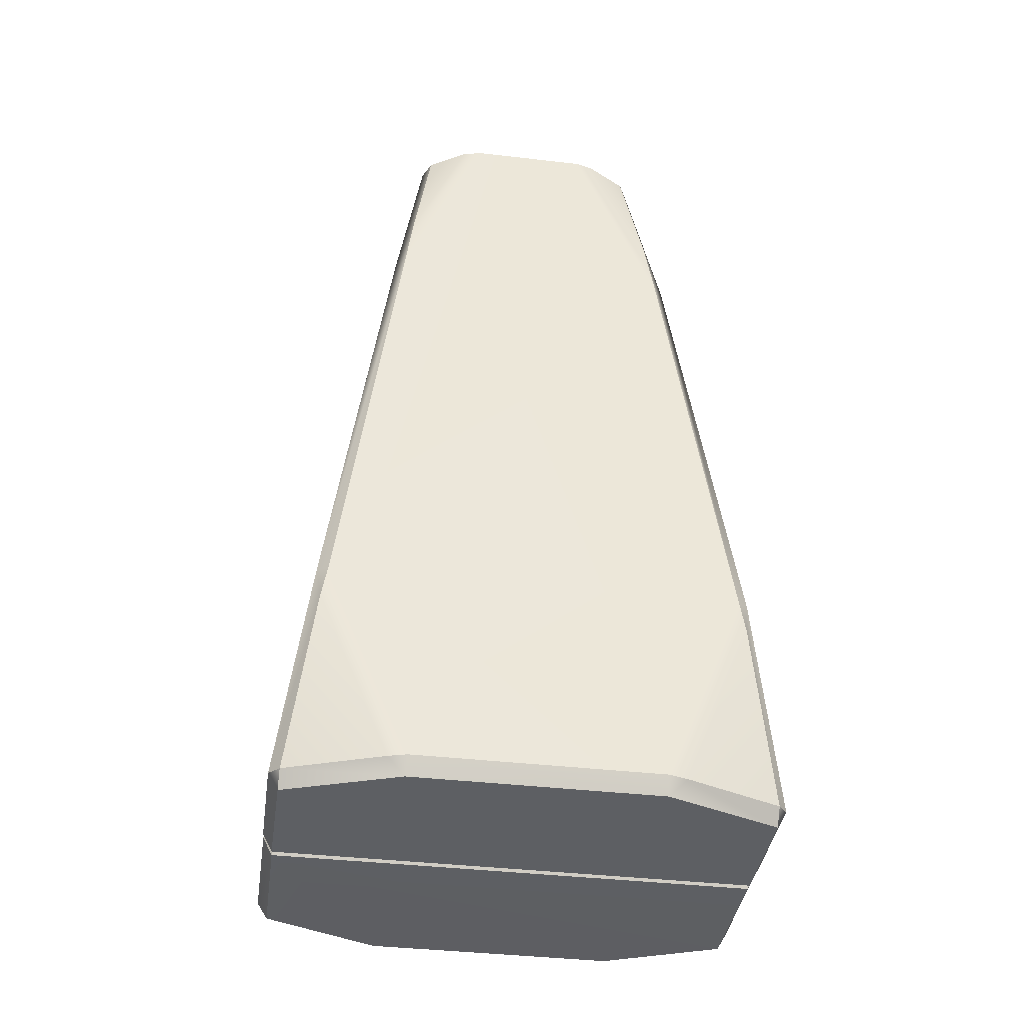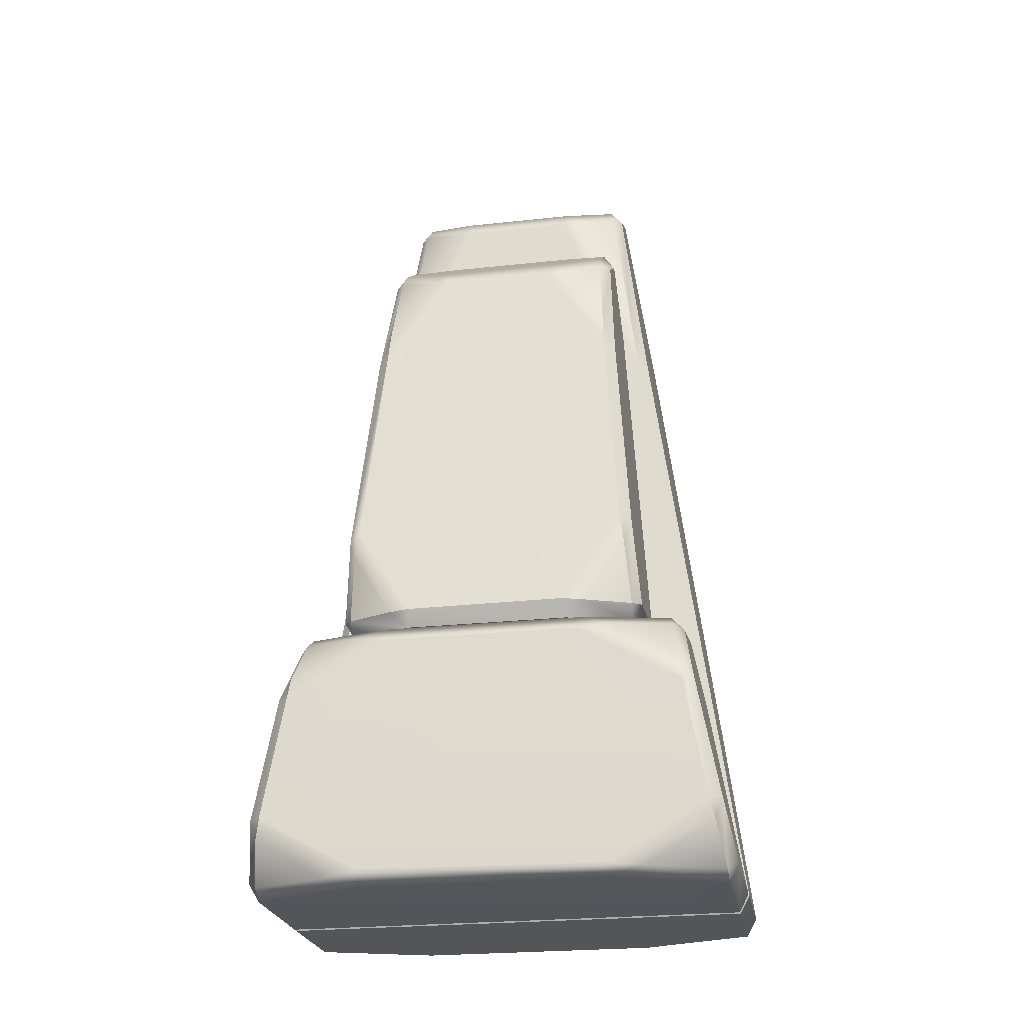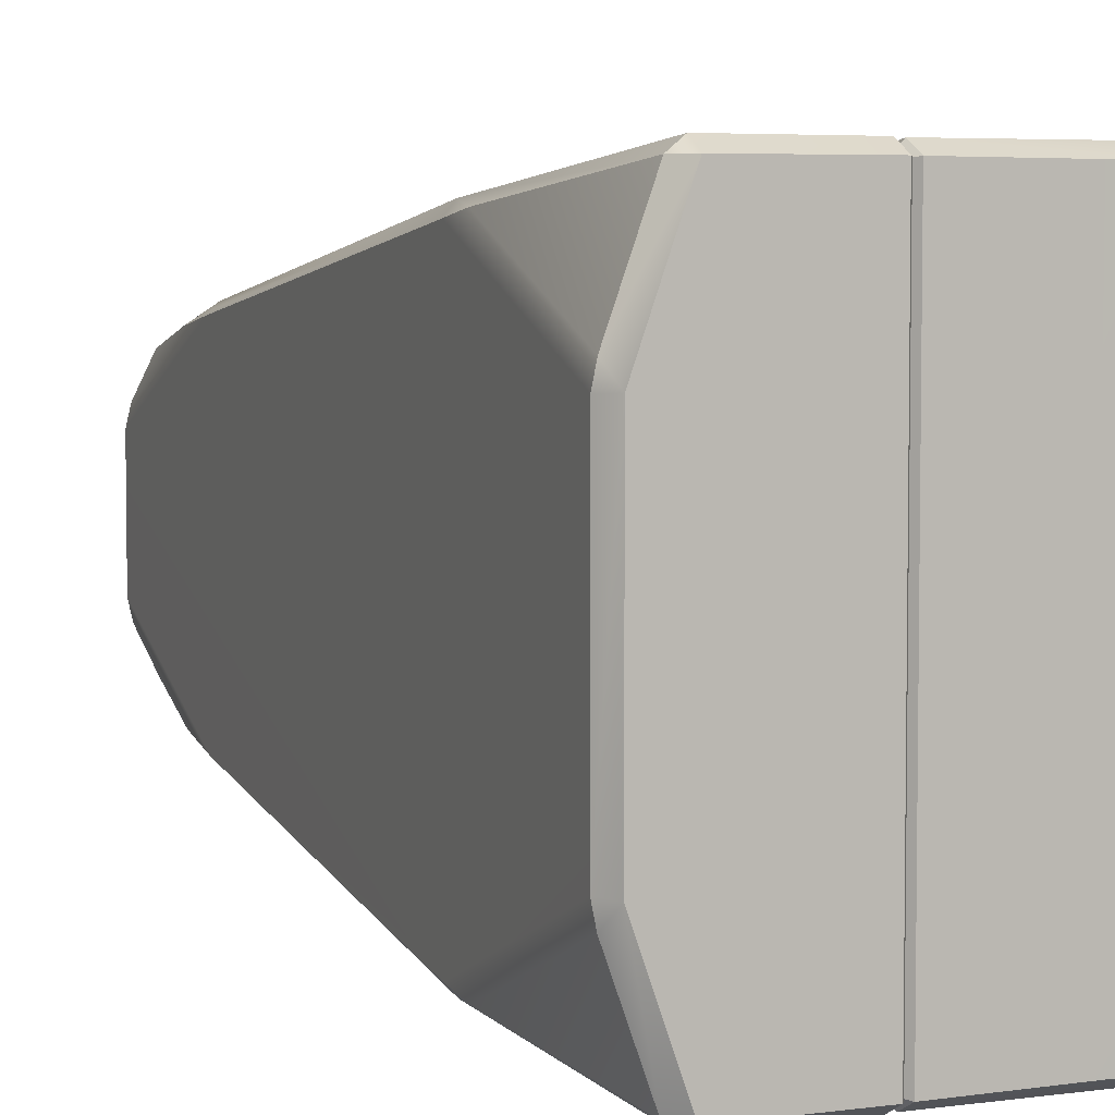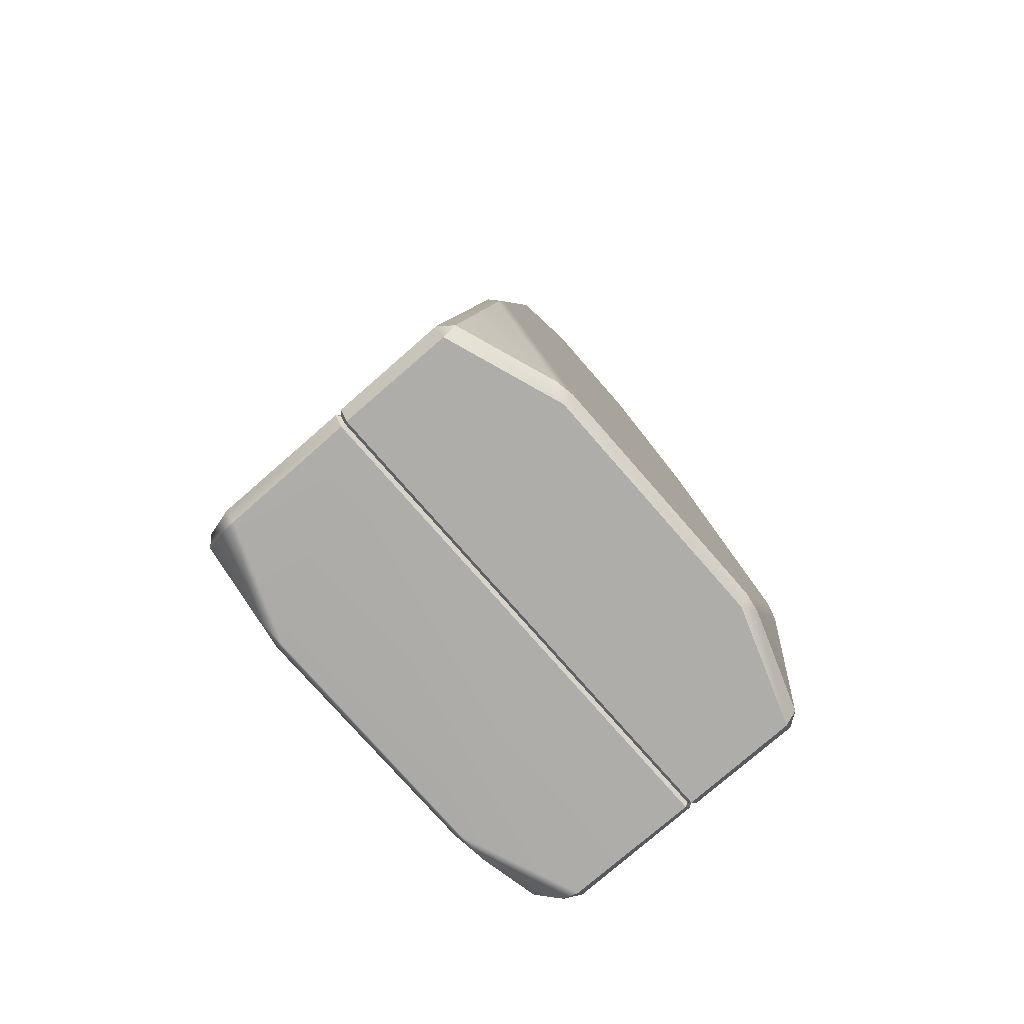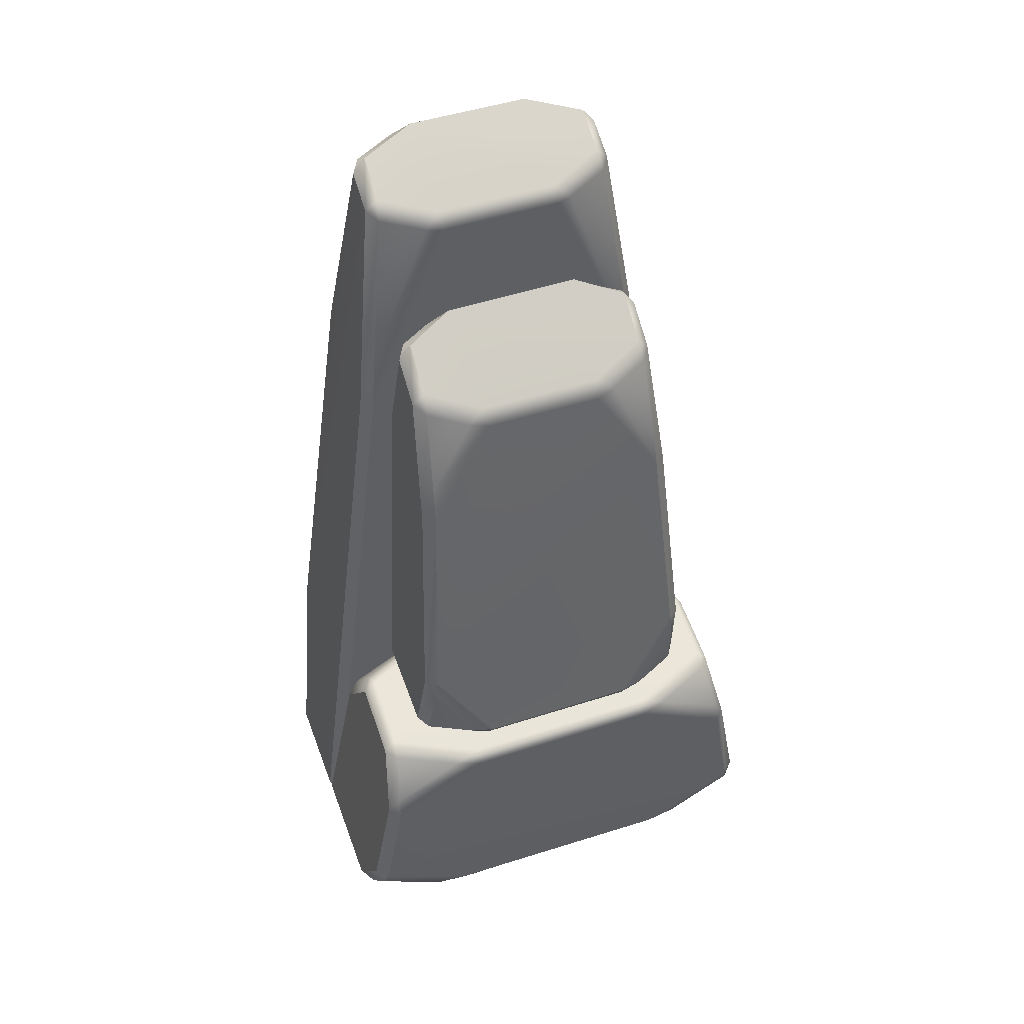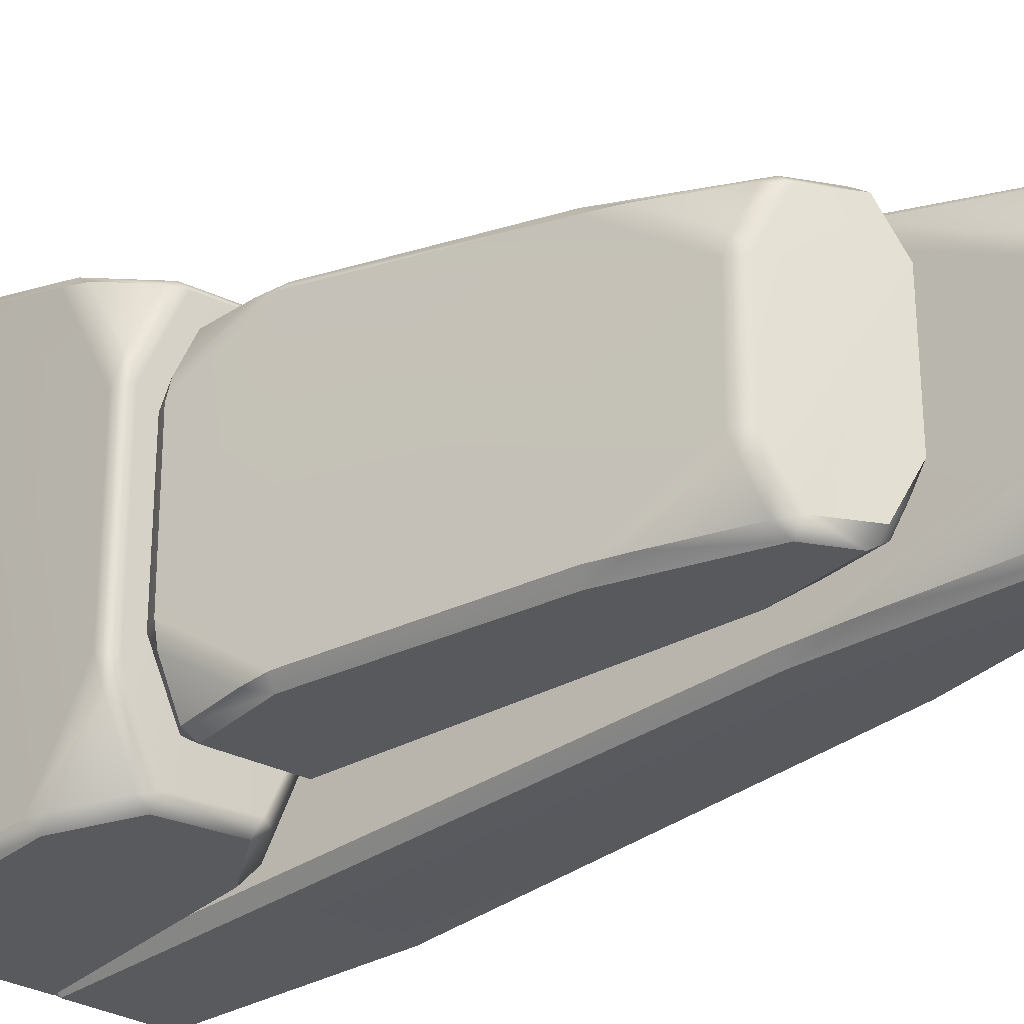
<metadata>
{"format":"obj","ext":"obj","renderer":"f3d","projection":"perspective","resolution":1024,"background":"white","views":[{"elev":-39.9,"azim":-98.2,"up":"+Y"},{"elev":-24.5,"azim":100.2,"up":"+Y"},{"elev":5.1,"azim":-23.4,"up":"+Z"},{"elev":-77.3,"azim":-138.9,"up":"+Y"},{"elev":48.6,"azim":70.2,"up":"+Y"},{"elev":-25.6,"azim":131.2,"up":"+Z"}]}
</metadata>
<code>
g default
v 0.267 3.204 1.697
v 0.2698 3.398 1.825
v 0.1333 3.404 1.695
v 1.524 3.247 1.718
v 1.363 3.282 1.823
v 1.37 3.08 1.701
v 0.2689 3.397 -1.814
v 0.2652 3.204 -1.688
v 0.1332 3.405 -1.683
v 1.524 3.248 -1.706
v 1.37 3.08 -1.69
v 1.363 3.282 -1.811
v -0.08378 7.692 1.412
v 0.04029 7.651 1.543
v -0.05027 8.126 1.407
v -0.07152 -0.1038 2.716
v -0.06974 0.1047 2.825
v -0.2012 0.09288 2.685
v 1.616 0.01462 2.698
v 1.451 0.09774 2.824
v 1.424 -0.1038 2.707
v -0.06716 0.1084 -2.813
v -0.07024 -0.1038 -2.703
v -0.2013 0.09116 -2.675
v 1.615 0.01375 -2.688
v 1.424 -0.1038 -2.695
v 1.451 0.09774 -2.813
v -0.04425 2.382 2.315
v 0.08674 2.425 2.441
v 0.05709 2.661 2.298
v -0.1487 -0.1038 2.717
v -0.01485 0.09116 2.693
v -0.1466 0.1023 2.83
v -0.4263 7.486 1.809
v -0.3051 7.447 1.693
v -0.3733 8.203 1.607
v -0.0148 0.08976 -2.683
v -0.1477 -0.1038 -2.707
v -0.1486 0.1053 -2.819
v 0.07053 8.771 1.363
v 0.223 8.679 1.463
v 0.2348 8.879 1.328
v 0.8571 8.341 1.348
v 0.7185 8.543 1.321
v 0.6773 8.388 1.462
v 0.06929 8.768 -1.35
v 0.2348 8.879 -1.317
v 0.223 8.679 -1.452
v 0.857 8.342 -1.337
v 0.6773 8.388 -1.451
v 0.7185 8.543 -1.31
v 1.664 4.006 1.657
v 1.673 4.34 1.61
v 1.552 4.29 1.746
v 1.159 6.924 1.554
v 1.272 6.985 1.421
v 1.172 7.395 1.405
v -0.08164 8.842 1.021
v -0.005177 9.045 0.785
v -0.1443 8.886 0.7506
v -0.1443 8.886 -0.7394
v -0.01316 9.051 -0.7708
v -0.08164 8.842 -1.01
v 1.048 8.212 0.8973
v 1.093 8.164 0.6838
v 0.9824 8.36 0.705
v 0.9824 8.36 -0.6938
v 1.095 8.151 -0.6686
v 1.048 8.212 -0.8861
v -0.05027 8.126 -1.395
v 0.04087 7.651 -1.532
v -0.08378 7.692 -1.401
v 1.172 7.395 -1.394
v 1.272 6.985 -1.406
v 1.159 6.924 -1.543
v 1.552 4.29 -1.735
v 1.673 4.34 -1.602
v 1.664 4.006 -1.646
v 1.779 3.231 -1.17
v 1.84 3.242 -0.9169
v 1.727 3.039 -0.9463
v 1.727 3.039 0.9575
v 1.841 3.232 0.9278
v 1.779 3.231 1.181
v 0.4 3.124 2.216
v 0.5611 3.055 2.322
v 0.5813 3.21 2.175
v 1.635 2.914 2.21
v 1.466 3.044 2.174
v 1.465 2.887 2.322
v 0.3988 3.123 -2.204
v 0.5813 3.21 -2.164
v 0.5611 3.055 -2.31
v 1.635 2.914 -2.198
v 1.465 2.887 -2.311
v 1.466 3.044 -2.163
v 1.96 0.4845 2.617
v 2.034 0.7278 2.564
v 1.909 0.7287 2.705
v 1.899 2.16 2.442
v 2.028 2.096 2.32
v 1.947 2.383 2.298
v 0.09454 3.174 1.53
v 0.1484 3.291 1.198
v 0.007036 3.13 1.196
v 0.007036 3.13 -1.185
v 0.1434 3.292 -1.185
v 0.09454 3.174 -1.519
v 1.951 2.853 1.489
v 2.025 2.777 1.128
v 1.905 2.962 1.183
v 1.905 2.962 -1.172
v 2.025 2.777 -1.117
v 1.951 2.853 -1.477
v 0.05715 2.661 -2.287
v 0.08853 2.425 -2.429
v -0.04425 2.382 -2.304
v 1.947 2.383 -2.286
v 2.028 2.094 -2.306
v 1.899 2.16 -2.431
v 1.909 0.7287 -2.694
v 2.034 0.7266 -2.556
v 1.96 0.4845 -2.605
v 1.963 0.006917 -1.796
v 2.037 0.04235 -1.401
v 1.934 -0.1038 -1.401
v 1.934 -0.1038 1.413
v 2.037 0.08698 1.406
v 1.963 0.006917 1.808
v -1.6 0.07373 2.714
v -1.452 -0.1038 2.714
v -1.443 0.101 2.832
v -1.404 10.35 1.372
v -1.243 10.29 1.472
v -1.244 10.47 1.33
v -0.6491 10.03 1.369
v -0.7745 10.23 1.328
v -0.8129 10.08 1.473
v -1.405 10.34 -1.36
v -1.244 10.47 -1.319
v -1.243 10.29 -1.461
v -0.6496 10.03 -1.358
v -0.8129 10.08 -1.462
v -0.7745 10.23 -1.317
v -1.601 0.0744 -2.702
v -1.443 0.101 -2.821
v -1.452 -0.1038 -2.703
v -1.916 2.162 2.444
v -1.816 2.602 2.503
v -1.94 2.541 2.378
v -1.74 7.915 1.69
v -1.617 7.949 1.8
v -1.663 8.741 1.593
v -1.598 10.43 0.9238
v -1.508 10.6 0.6978
v -1.646 10.44 0.7051
v -1.646 10.44 -0.6939
v -1.508 10.6 -0.6866
v -1.598 10.43 -0.9126
v -0.4422 9.923 0.8816
v -0.4011 9.88 0.683
v -0.5087 10.09 0.7044
v -0.5087 10.09 -0.6932
v -0.4012 9.882 -0.6723
v -0.4422 9.923 -0.8704
v -1.663 8.741 -1.582
v -1.616 7.949 -1.789
v -1.74 7.915 -1.679
v -1.94 2.541 -2.367
v -1.816 2.602 -2.492
v -1.916 2.162 -2.433
v -0.3733 8.203 -1.596
v -0.3051 7.447 -1.683
v -0.4263 7.486 -1.798
v -1.993 0.07981 -1.602
v -1.913 -0.1038 -1.4
v -2.031 0.09464 -1.388
v -2.031 0.09464 1.399
v -1.913 -0.1038 1.411
v -1.993 0.07981 1.613
g pasted__pCube4 pasted__beforebevelbig bevelbig
f 1 3 9 8
f 2 1 6 5
f 3 2 14 13
f 4 6 82 84
f 5 4 52 54
f 7 9 72 71
f 8 7 12 11
f 10 12 76 78
f 11 10 79 81
f 13 15 58 60
f 15 14 41 40
f 16 18 24 23
f 17 16 21 20
f 18 17 29 28
f 19 21 127 129
f 20 19 97 99
f 22 24 117 116
f 23 22 27 26
f 25 27 121 123
f 26 25 124 126
f 28 30 103 105
f 30 29 86 85
f 31 33 132 131
f 32 31 38 37
f 33 32 35 34
f 34 36 136 138
f 36 35 161 160
f 37 39 174 173
f 39 38 147 146
f 40 42 59 58
f 42 41 45 44
f 43 45 55 57
f 44 43 64 66
f 46 48 71 70
f 47 46 63 62
f 48 47 51 50
f 49 51 67 69
f 50 49 73 75
f 53 52 84 83
f 54 53 56 55
f 57 56 65 64
f 60 59 62 61
f 61 63 70 72
f 66 65 68 67
f 69 68 74 73
f 75 74 77 76
f 78 77 80 79
f 81 80 83 82
f 85 87 104 103
f 87 86 90 89
f 88 90 100 102
f 89 88 109 111
f 91 93 116 115
f 92 91 108 107
f 93 92 96 95
f 94 96 112 114
f 95 94 118 120
f 98 97 129 128
f 99 98 101 100
f 102 101 110 109
f 105 104 107 106
f 106 108 115 117
f 111 110 113 112
f 114 113 119 118
f 120 119 122 121
f 123 122 125 124
f 126 125 128 127
f 130 132 149 148
f 131 130 180 179
f 133 135 155 154
f 134 133 153 152
f 135 134 138 137
f 137 136 160 162
f 139 141 167 166
f 140 139 159 158
f 141 140 144 143
f 142 144 163 165
f 143 142 172 174
f 145 147 176 175
f 146 145 171 170
f 148 150 178 180
f 150 149 152 151
f 151 153 154 156
f 156 155 158 157
f 157 159 166 168
f 162 161 164 163
f 165 164 173 172
f 168 167 170 169
f 169 171 175 177
f 177 176 179 178
f 84 52 4
f 58 15 40
f 129 97 19
f 103 30 85
f 148 180 130
f 78 79 10
f 57 64 43
f 70 63 46
f 2 5 54 55 45 41 14
f 69 73 49
f 9 3 13 60 61 72
f 59 42 44 66 67 51 47 62
f 53 83 80 77 74 68 65 56
f 8 11 81 82 6 1
f 71 48 50 75 76 12 7
f 123 124 25
f 102 109 88
f 115 108 91
f 17 20 99 100 90 86 29
f 114 118 94
f 24 18 28 105 106 117
f 104 87 89 111 112 96 92 107
f 98 128 125 122 119 113 110 101
f 23 26 126 127 21 16
f 116 93 95 120 121 27 22
f 154 153 133
f 36 160 136
f 166 159 139
f 149 132 33 34 138 134 152
f 165 172 142
f 175 171 145
f 32 37 173 164 161 35
f 155 135 137 162 163 144 140 158
f 167 141 143 174 39 146 170
f 176 147 38 31 131 179
f 169 177 178 150 151 156 157 168
f 1 2 3
f 4 5 6
f 7 8 9
f 10 11 12
f 13 14 15
f 16 17 18
f 19 20 21
f 22 23 24
f 25 26 27
f 28 29 30
f 31 32 33
f 34 35 36
f 37 38 39
f 40 41 42
f 43 44 45
f 46 47 48
f 49 50 51
f 52 53 54
f 55 56 57
f 58 59 60
f 61 62 63
f 64 65 66
f 67 68 69
f 70 71 72
f 73 74 75
f 76 77 78
f 79 80 81
f 82 83 84
f 85 86 87
f 88 89 90
f 91 92 93
f 94 95 96
f 97 98 99
f 100 101 102
f 103 104 105
f 106 107 108
f 109 110 111
f 112 113 114
f 115 116 117
f 118 119 120
f 121 122 123
f 124 125 126
f 127 128 129
f 130 131 132
f 133 134 135
f 136 137 138
f 139 140 141
f 142 143 144
f 145 146 147
f 148 149 150
f 151 152 153
f 154 155 156
f 157 158 159
f 160 161 162
f 163 164 165
f 166 167 168
f 169 170 171
f 172 173 174
f 175 176 177
f 178 179 180

</code>
